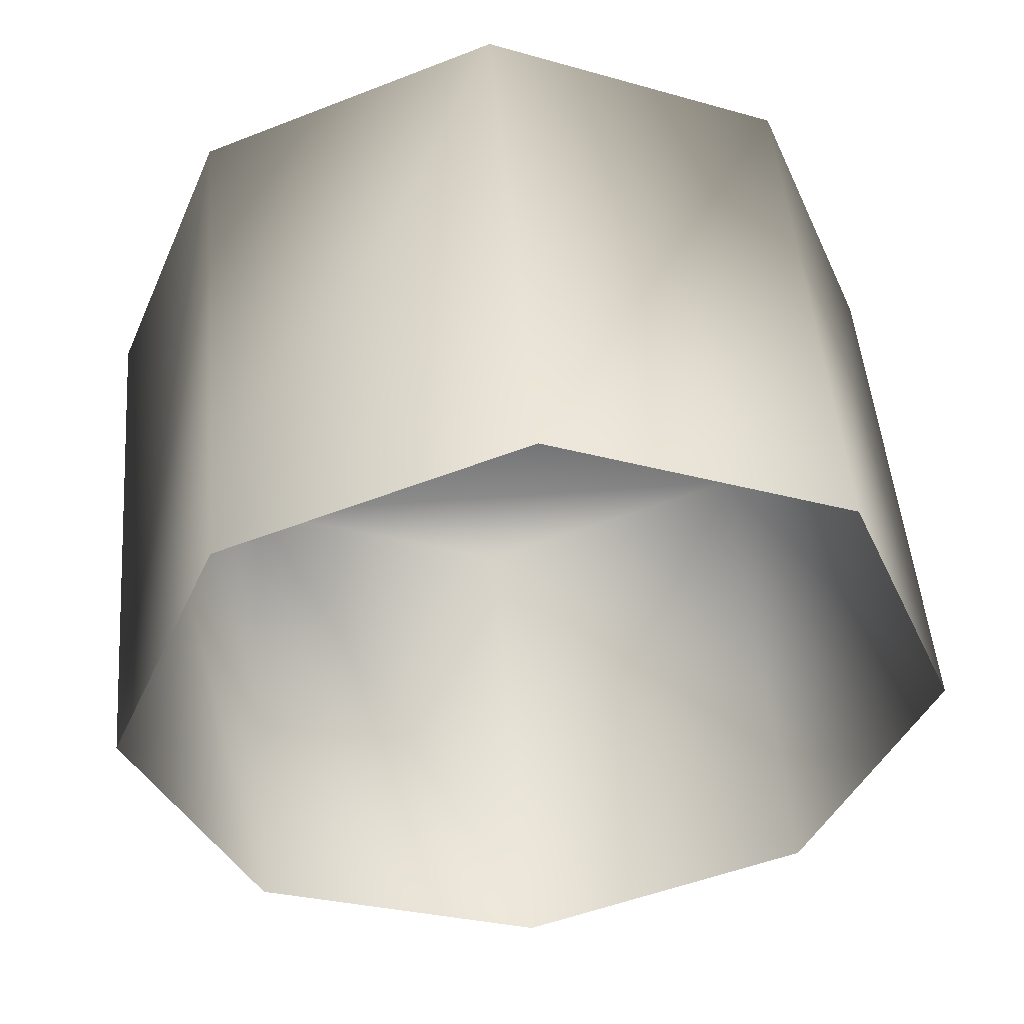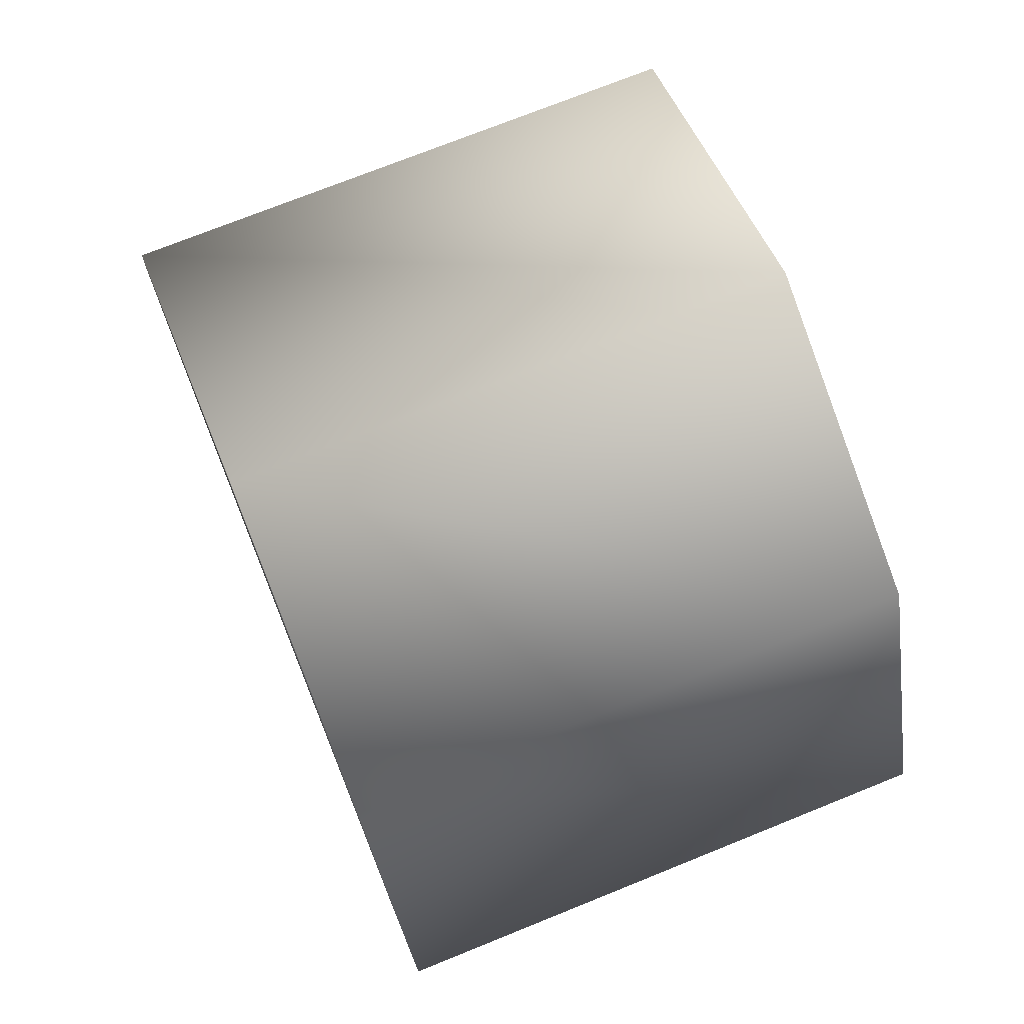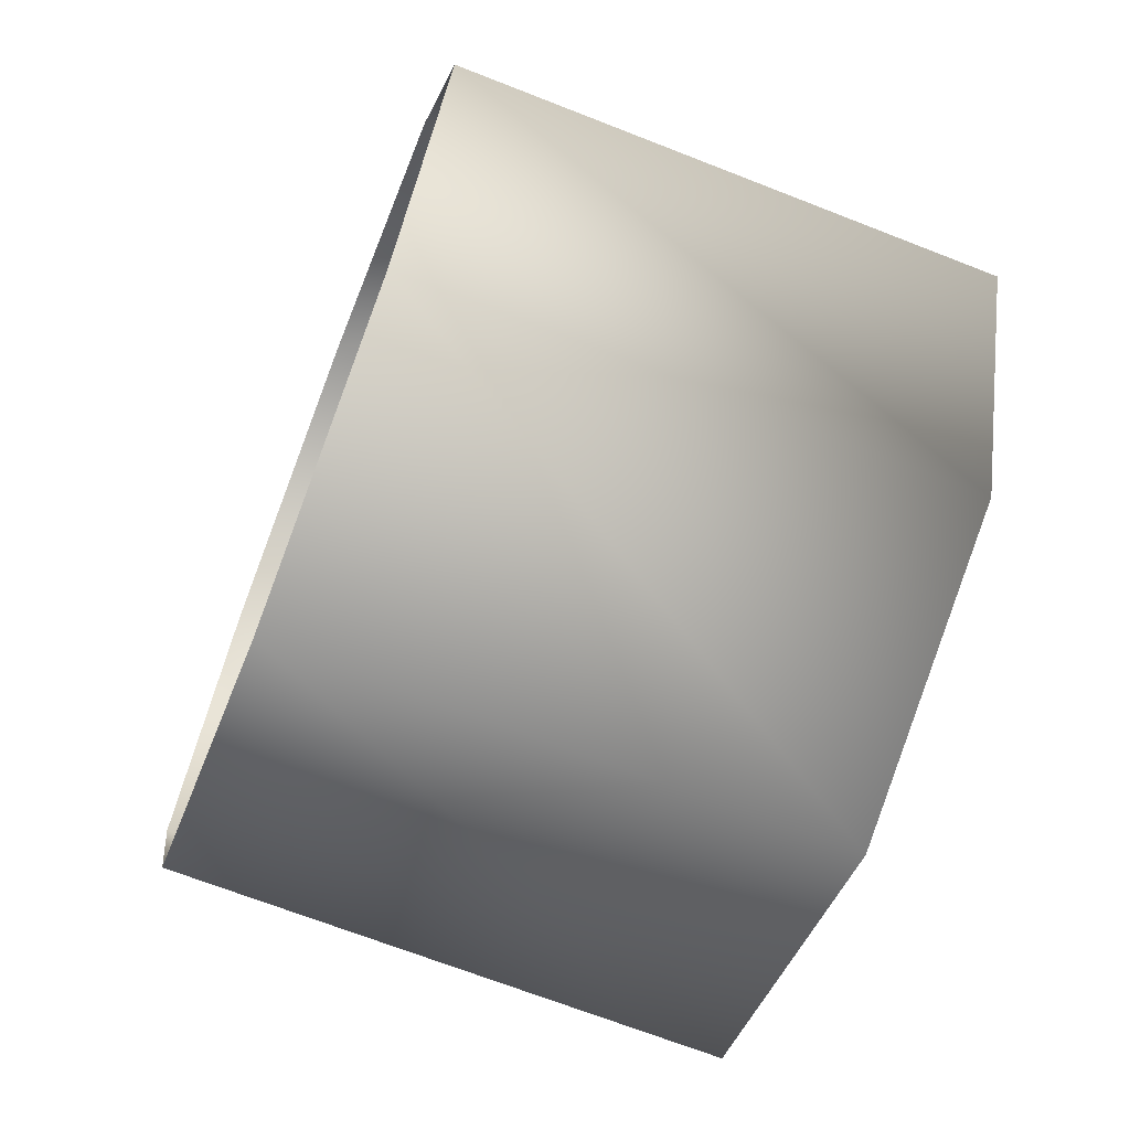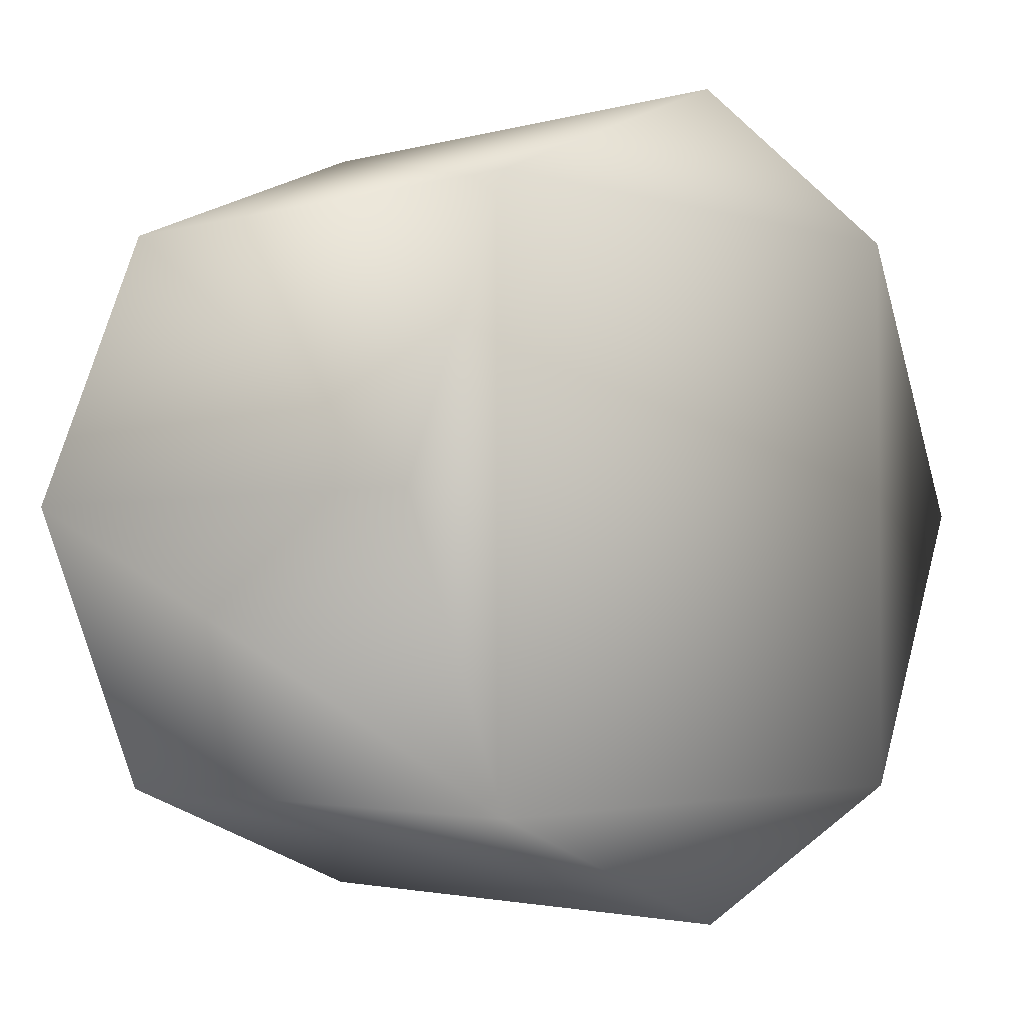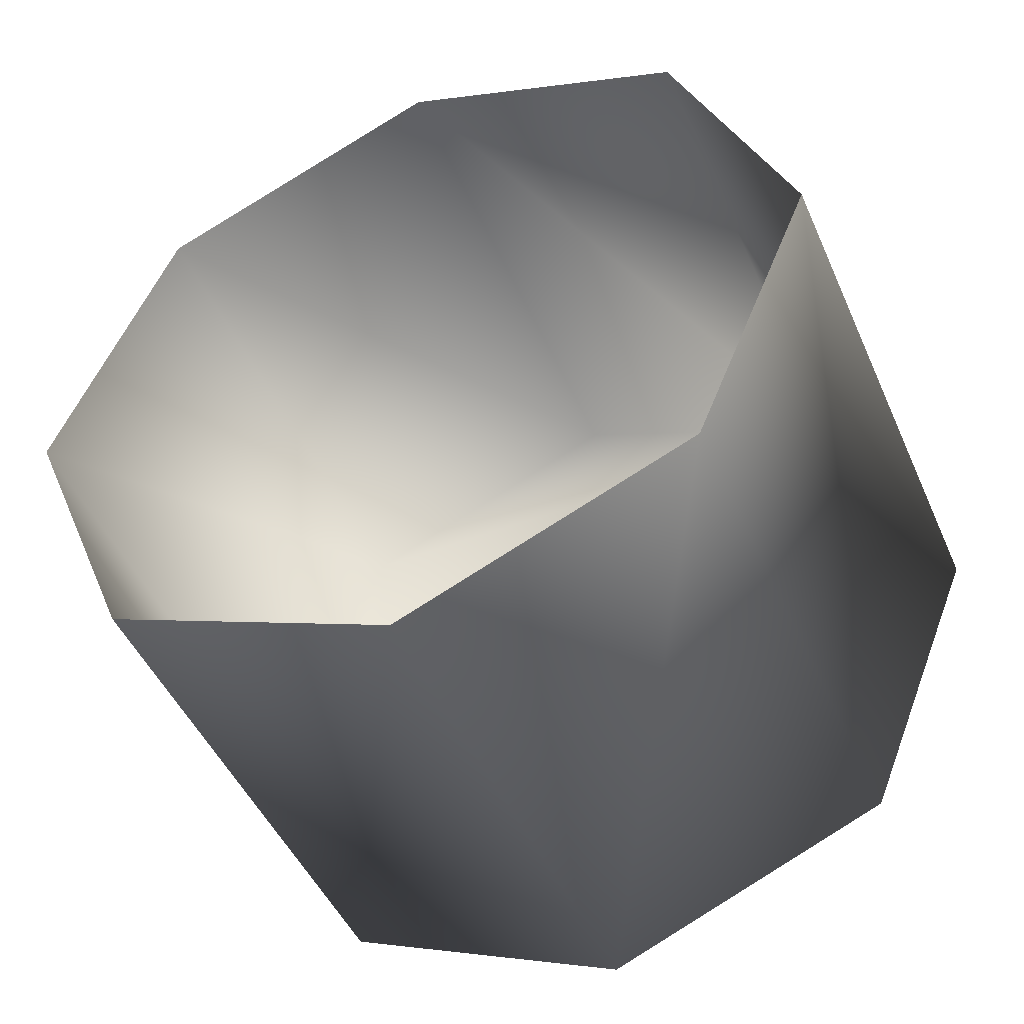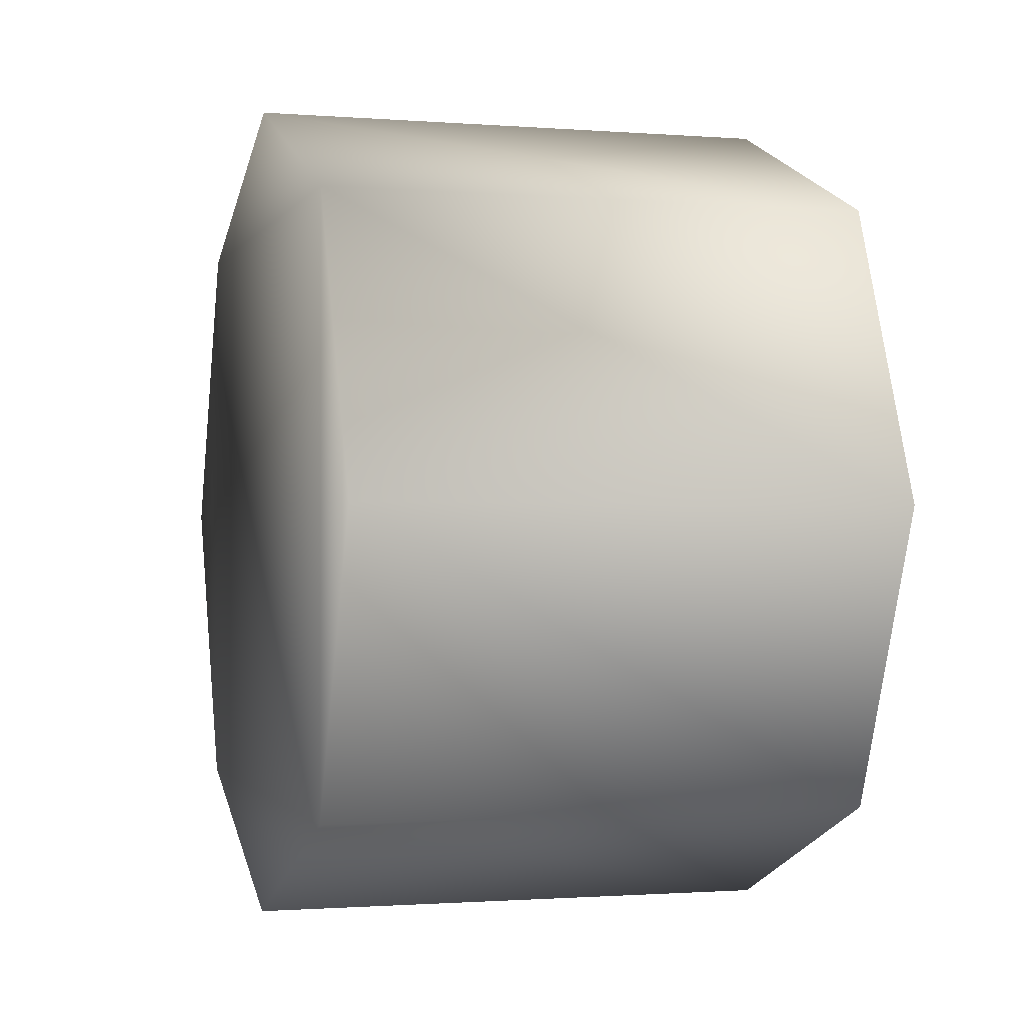
<metadata>
{"format":"obj","ext":"obj","renderer":"f3d","projection":"perspective","resolution":1024,"background":"white","views":[{"elev":50.2,"azim":85.2,"up":"+Z"},{"elev":72.9,"azim":-22.0,"up":"+Y"},{"elev":-68.8,"azim":158.6,"up":"+Y"},{"elev":-2.6,"azim":-136.4,"up":"+Y"},{"elev":-47.4,"azim":113.1,"up":"+Z"},{"elev":-1.1,"azim":-16.4,"up":"+Y"}]}
</metadata>
<code>
v -0.3439 -0.3741 -0.3779 0
v -0.3439 -0.5291 -0.003784 0
v -0.3439 -0.3741 0.3703 0
v -0.3439 -0.3741 0.3703 0
v -0.3439 0 0.5253 0
v -0.3439 0.3741 0.3703 0
v -0.3439 0.3741 0.3703 0
v -0.3439 0.5291 -0.003784 0
v -0.3439 0.3741 -0.3779 0
v -0.3439 0.3741 -0.3779 0
v -0.3439 0 -0.5329 0
v -0.3439 -0.3741 -0.3779 0
v 0.3439 -0.3741 0.3703 0
v 0.3439 0 0.5253 0
v -0.3439 0 0.5253 0
v 0.3439 -0.3741 0.3703 0
v -0.3439 0 0.5253 0
v -0.3439 -0.3741 0.3703 0
v 0.3439 -0.5291 -0.003784 0
v 0.3439 -0.3741 0.3703 0
v -0.3439 -0.3741 0.3703 0
v 0.3439 -0.5291 -0.003784 0
v -0.3439 -0.3741 0.3703 0
v -0.3439 -0.5291 -0.003784 0
v 0.3439 -0.3741 -0.3779 0
v 0.3439 -0.5291 -0.003784 0
v -0.3439 -0.5291 -0.003784 0
v 0.3439 -0.3741 -0.3779 0
v -0.3439 -0.5291 -0.003784 0
v -0.3439 -0.3741 -0.3779 0
v 0.3439 0 -0.5329 0
v 0.3439 -0.3741 -0.3779 0
v -0.3439 -0.3741 -0.3779 0
v 0.3439 0 -0.5329 0
v -0.3439 -0.3741 -0.3779 0
v -0.3439 0 -0.5329 0
v 0.3439 0.3741 -0.3779 0
v 0.3439 0 -0.5329 0
v -0.3439 0 -0.5329 0
v 0.3439 0.3741 -0.3779 0
v -0.3439 0 -0.5329 0
v -0.3439 0.3741 -0.3779 0
v 0.3439 0.5291 -0.003784 0
v 0.3439 0.3741 -0.3779 0
v -0.3439 0.3741 -0.3779 0
v 0.3439 0.5291 -0.003784 0
v -0.3439 0.3741 -0.3779 0
v -0.3439 0.5291 -0.003784 0
v 0.3439 0.3741 0.3703 0
v 0.3439 0.5291 -0.003784 0
v -0.3439 0.5291 -0.003784 0
v 0.3439 0.3741 0.3703 0
v -0.3439 0.5291 -0.003784 0
v -0.3439 0.3741 0.3703 0
v 0.3439 0 0.5253 0
v 0.3439 0.3741 0.3703 0
v -0.3439 0.3741 0.3703 0
v 0.3439 0 0.5253 0
v -0.3439 0.3741 0.3703 0
v -0.3439 0 0.5253 0
v -0.3439 -0.3741 0.3703 0
v -0.3439 0.3741 0.3703 0
v -0.3439 0.3741 -0.3779 0
v -0.3439 -0.3741 0.3703 0
v -0.3439 0.3741 -0.3779 0
v -0.3439 -0.3741 -0.3779 0
o WheelFrontR
f 1 2 3
f 4 5 6
f 7 8 9
f 10 11 12
f 13 14 15
f 16 17 18
f 19 20 21
f 22 23 24
f 25 26 27
f 28 29 30
f 31 32 33
f 34 35 36
f 37 38 39
f 40 41 42
f 43 44 45
f 46 47 48
f 49 50 51
f 52 53 54
f 55 56 57
f 58 59 60
f 61 62 63
f 64 65 66

</code>
